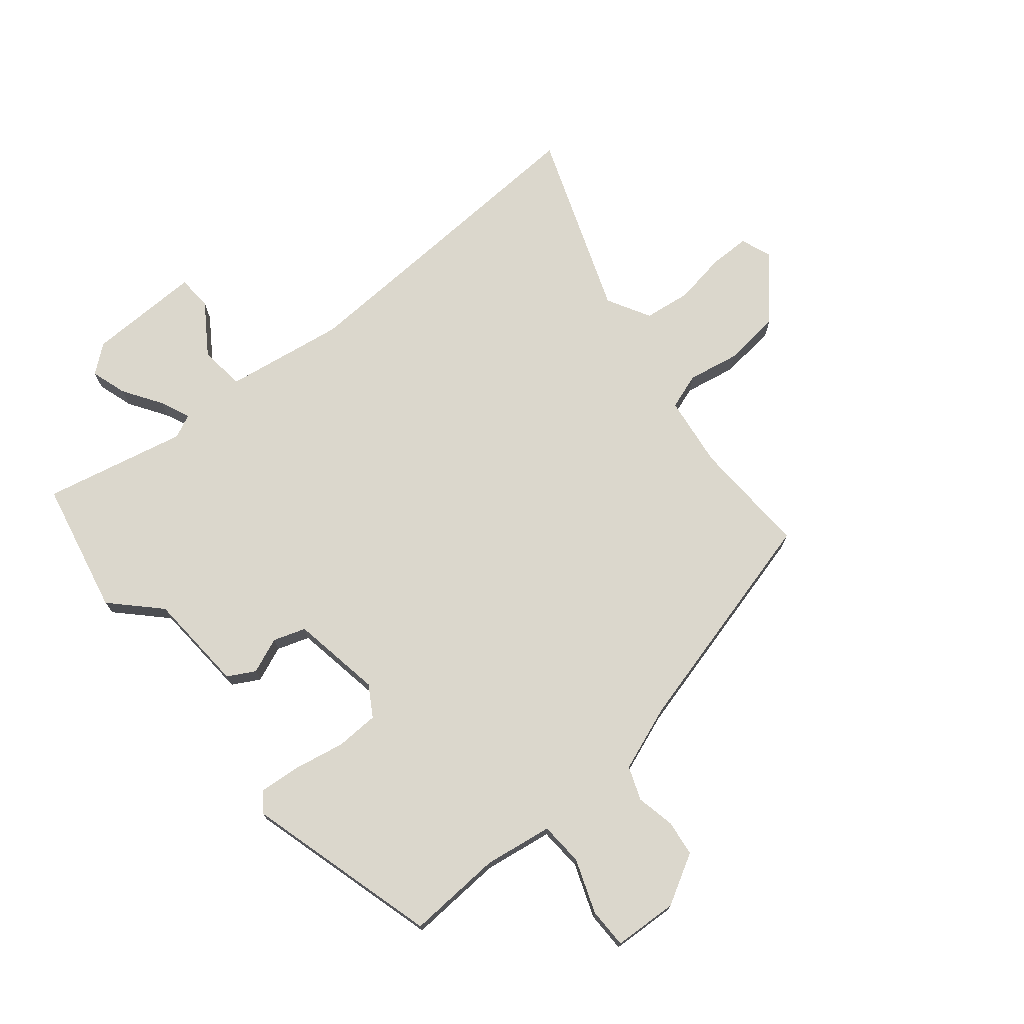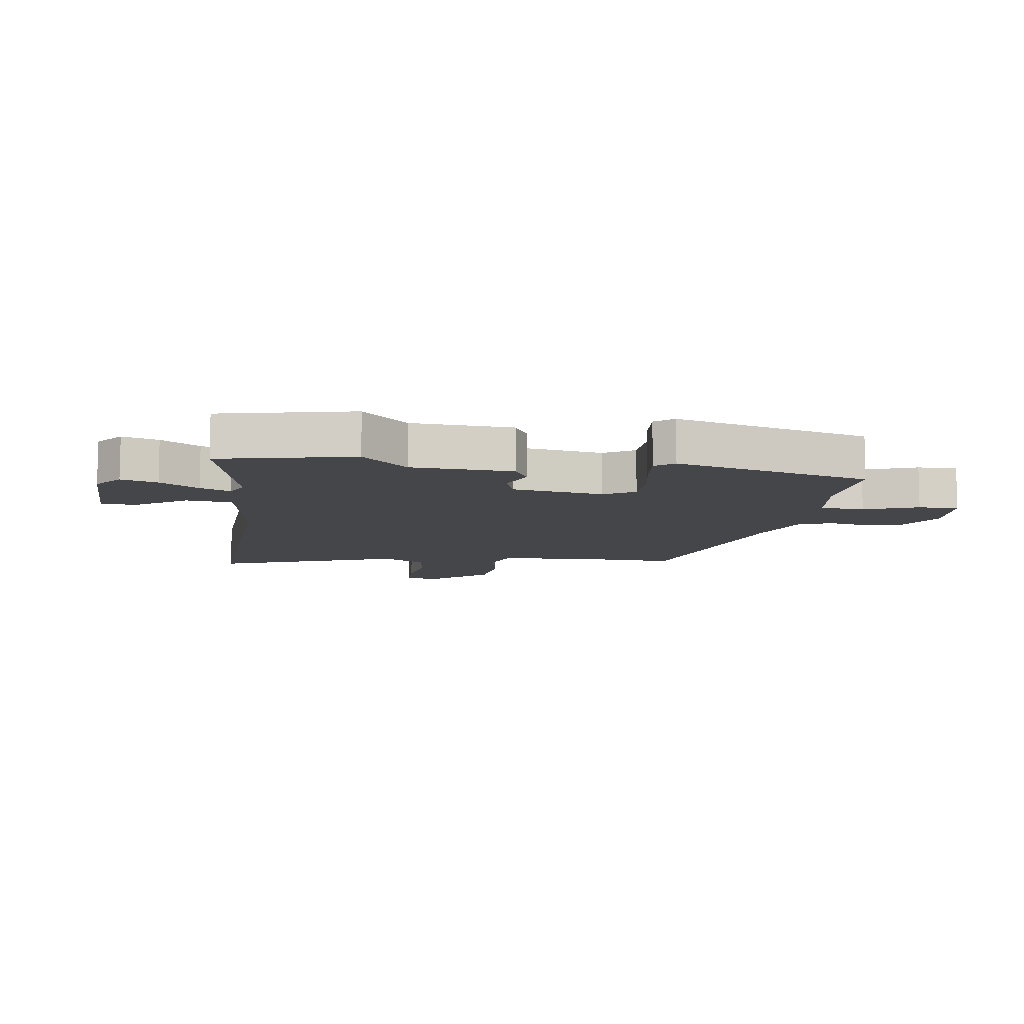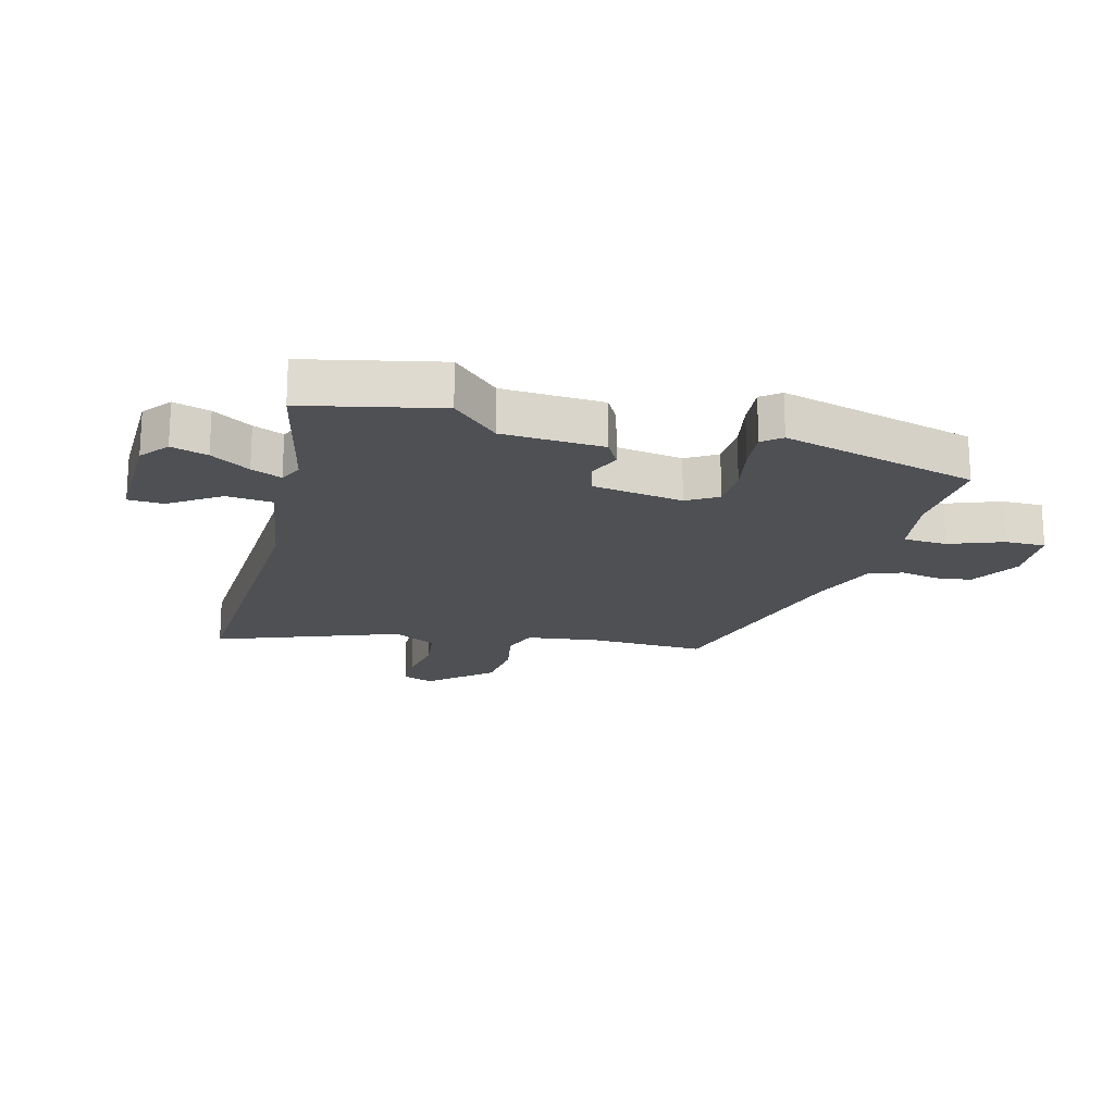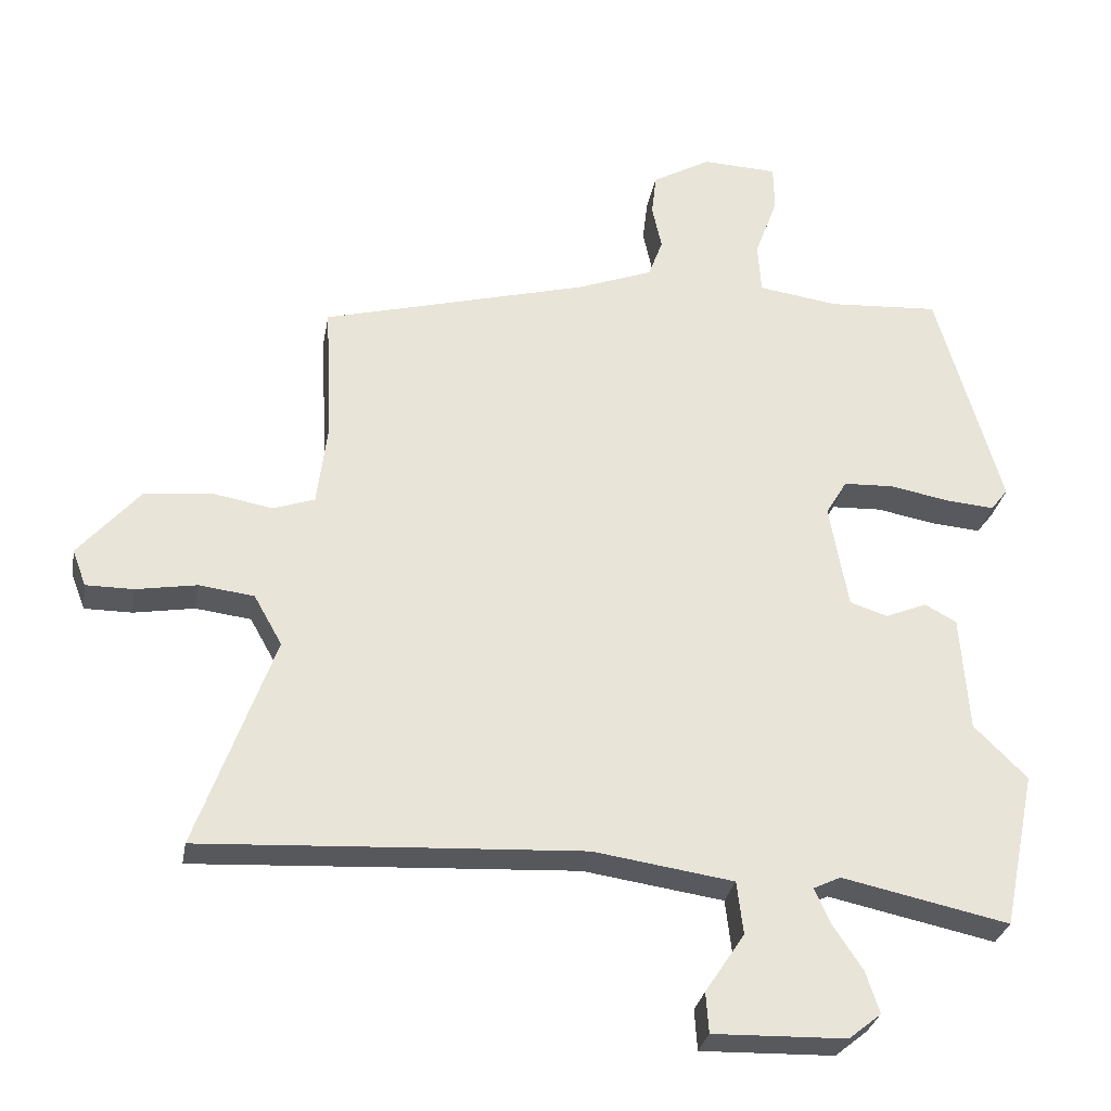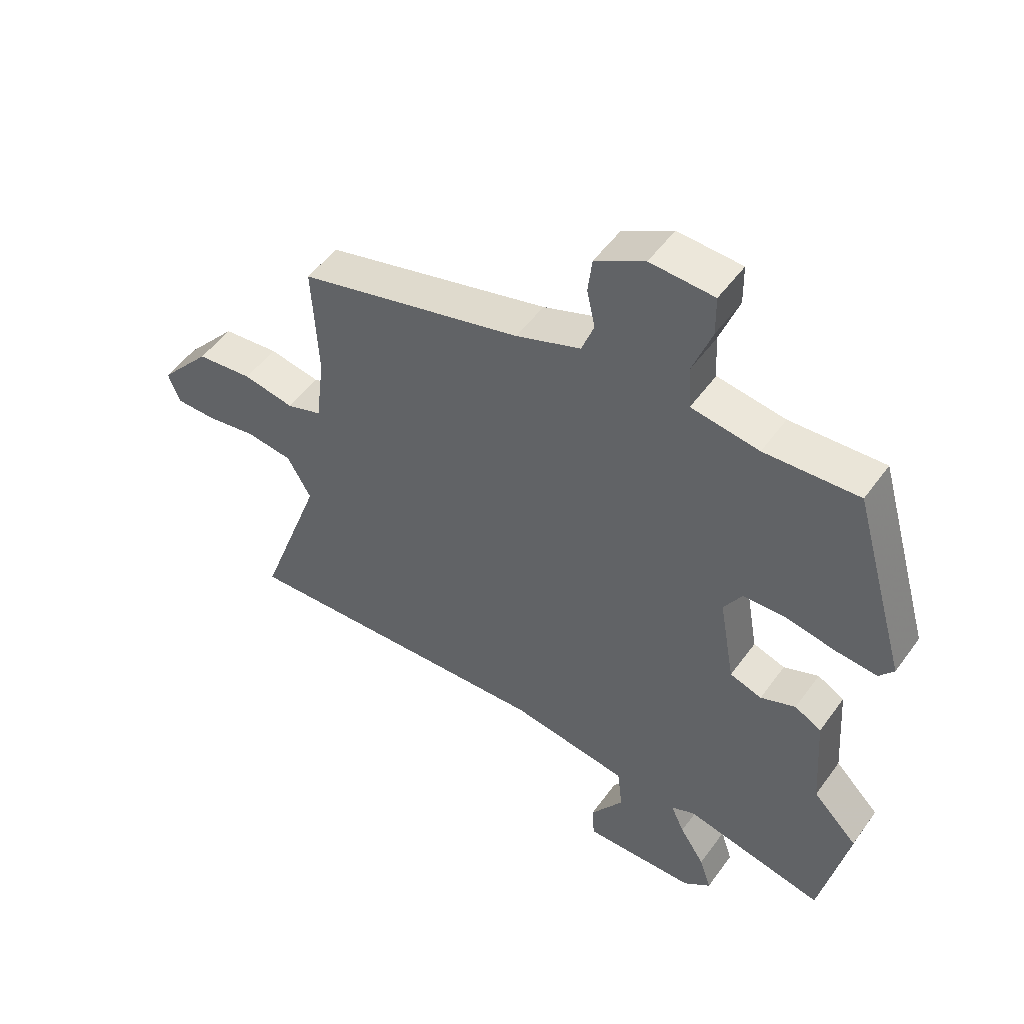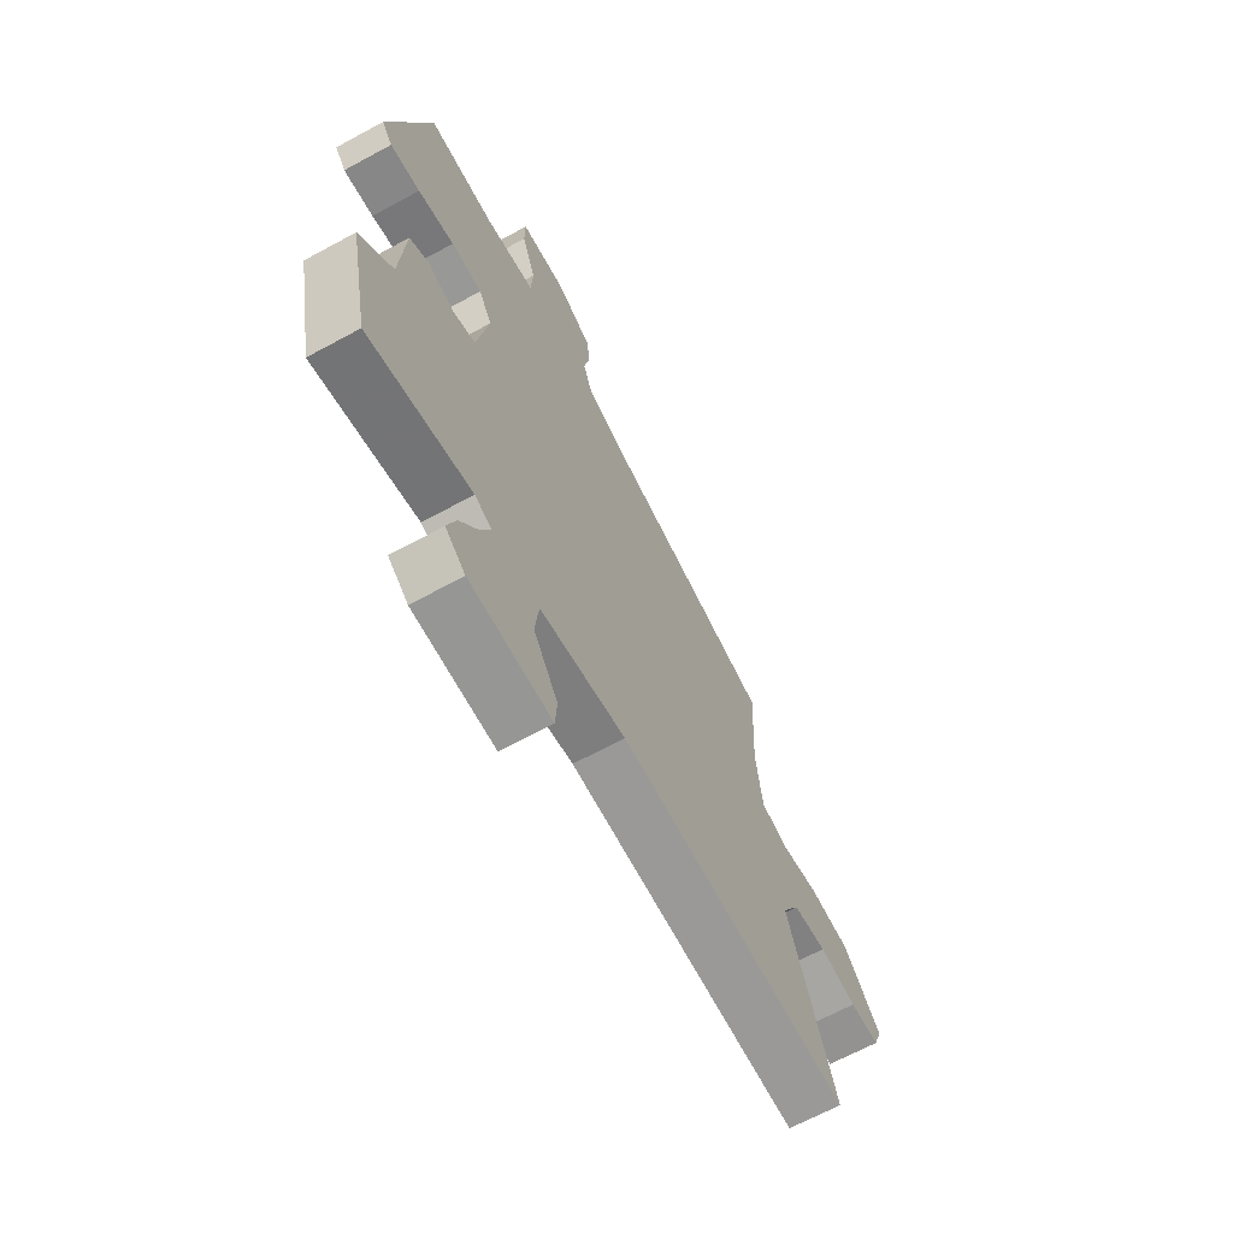
<metadata>
{"format":"obj","ext":"obj","renderer":"f3d","projection":"perspective","resolution":1024,"background":"white","views":[{"elev":73.2,"azim":-39.0,"up":"+Y"},{"elev":-9.4,"azim":-97.6,"up":"+Y"},{"elev":-18.8,"azim":-104.2,"up":"+Y"},{"elev":-29.7,"azim":170.0,"up":"+Z"},{"elev":51.2,"azim":-145.3,"up":"+Z"},{"elev":-66.5,"azim":-61.4,"up":"+Z"}]}
</metadata>
<code>
v 0.656 0.07 -0.509
v 0.331 0.07 -0.491
v 0.104 0.07 -0.479
v -0.099 0.07 -0.509
v -0.108 0.07 -0.586
v -0.051 0.07 -0.672
v -0.055 0.07 -0.731
v -0.248 0.07 -0.726
v -0.295 0.07 -0.688
v -0.275 0.07 -0.627
v -0.232 0.07 -0.562
v -0.209 0.07 -0.511
v -0.249 0.07 -0.492
v -0.491 0.07 -0.544
v -0.538 0.07 -0.317
v -0.461 0.07 -0.24
v -0.449 0.07 -0.07
v -0.403 0.07 -0.045
v -0.343 0.07 -0.07
v -0.288 0.07 -0.052
v -0.261 0.07 0.101
v -0.292 0.07 0.153
v -0.365 0.07 0.156
v -0.451 0.07 0.14
v -0.522 0.07 0.134
v -0.547 0.07 0.166
v -0.453 0.07 0.494
v -0.292 0.07 0.484
v -0.176 0.07 0.501
v -0.171 0.07 0.575
v -0.204 0.07 0.666
v -0.203 0.07 0.734
v -0.094 0.07 0.739
v -0.009 0.07 0.691
v -0.002 0.07 0.63
v -0.016 0.07 0.565
v 0.005 0.07 0.508
v 0.116 0.07 0.466
v 0.502 0.07 0.363
v 0.492 0.07 0.164
v 0.507 0.07 0.042
v 0.568 0.07 0.021
v 0.656 0.07 0.037
v 0.753 0.07 0.026
v 0.842 0.07 -0.077
v 0.822 0.07 -0.13
v 0.753 0.07 -0.13
v 0.665 0.07 -0.115
v 0.585 0.07 -0.125
v 0.544 0.07 -0.198
v 0.656 0 -0.509
v 0.331 0 -0.491
v 0.104 0 -0.479
v -0.099 0 -0.509
v -0.108 0 -0.586
v -0.051 0 -0.672
v -0.055 0 -0.731
v -0.248 0 -0.726
v -0.295 0 -0.688
v -0.275 0 -0.627
v -0.232 0 -0.562
v -0.209 0 -0.511
v -0.249 0 -0.492
v -0.491 0 -0.544
v -0.538 0 -0.317
v -0.461 0 -0.24
v -0.449 0 -0.07
v -0.403 0 -0.045
v -0.343 0 -0.07
v -0.288 0 -0.052
v -0.261 0 0.101
v -0.292 0 0.153
v -0.365 0 0.156
v -0.451 0 0.14
v -0.522 0 0.134
v -0.547 0 0.166
v -0.453 0 0.494
v -0.292 0 0.484
v -0.176 0 0.501
v -0.171 0 0.575
v -0.204 0 0.666
v -0.203 0 0.734
v -0.094 0 0.739
v -0.009 0 0.691
v -0.002 0 0.63
v -0.016 0 0.565
v 0.005 0 0.508
v 0.116 0 0.466
v 0.502 0 0.363
v 0.492 0 0.164
v 0.507 0 0.042
v 0.568 0 0.021
v 0.656 0 0.037
v 0.753 0 0.026
v 0.842 0 -0.077
v 0.822 0 -0.13
v 0.753 0 -0.13
v 0.665 0 -0.115
v 0.585 0 -0.125
v 0.544 0 -0.198
f 45 46 47 48
f 45 48 49
f 42 43 44 45
f 41 42 45 49
f 38 39 40
f 37 38 40 41
f 33 34 35 36
f 33 36 37
f 30 31 32 33
f 29 30 33 37
f 28 29 37 41
f 23 24 25 26
f 22 23 26 27
f 21 22 27 28
f 16 17 18 19
f 16 19 20
f 13 14 15 16
f 12 13 16 20
f 8 9 10 11
f 8 11 12
f 5 6 7 8
f 4 5 8 12
f 3 4 12 20
f 50 1 2
f 21 28 41 49
f 20 21 49 50
f 2 3 20 50
f 98 97 96 95
f 99 98 95
f 95 94 93 92
f 99 95 92 91
f 90 89 88
f 91 90 88 87
f 86 85 84 83
f 87 86 83
f 83 82 81 80
f 87 83 80 79
f 91 87 79 78
f 76 75 74 73
f 77 76 73 72
f 78 77 72 71
f 69 68 67 66
f 70 69 66
f 66 65 64 63
f 70 66 63 62
f 61 60 59 58
f 62 61 58
f 58 57 56 55
f 62 58 55 54
f 70 62 54 53
f 52 51 100
f 99 91 78 71
f 100 99 71 70
f 100 70 53 52
f 1 51 52 2
f 2 52 53 3
f 3 53 54 4
f 4 54 55 5
f 5 55 56 6
f 6 56 57 7
f 7 57 58 8
f 8 58 59 9
f 9 59 60 10
f 10 60 61 11
f 11 61 62 12
f 12 62 63 13
f 13 63 64 14
f 14 64 65 15
f 15 65 66 16
f 16 66 67 17
f 17 67 68 18
f 18 68 69 19
f 19 69 70 20
f 20 70 71 21
f 21 71 72 22
f 22 72 73 23
f 23 73 74 24
f 24 74 75 25
f 25 75 76 26
f 26 76 77 27
f 27 77 78 28
f 28 78 79 29
f 29 79 80 30
f 30 80 81 31
f 31 81 82 32
f 32 82 83 33
f 33 83 84 34
f 34 84 85 35
f 35 85 86 36
f 36 86 87 37
f 37 87 88 38
f 38 88 89 39
f 39 89 90 40
f 40 90 91 41
f 41 91 92 42
f 42 92 93 43
f 43 93 94 44
f 44 94 95 45
f 45 95 96 46
f 46 96 97 47
f 47 97 98 48
f 48 98 99 49
f 49 99 100 50
f 50 100 51 1

</code>
